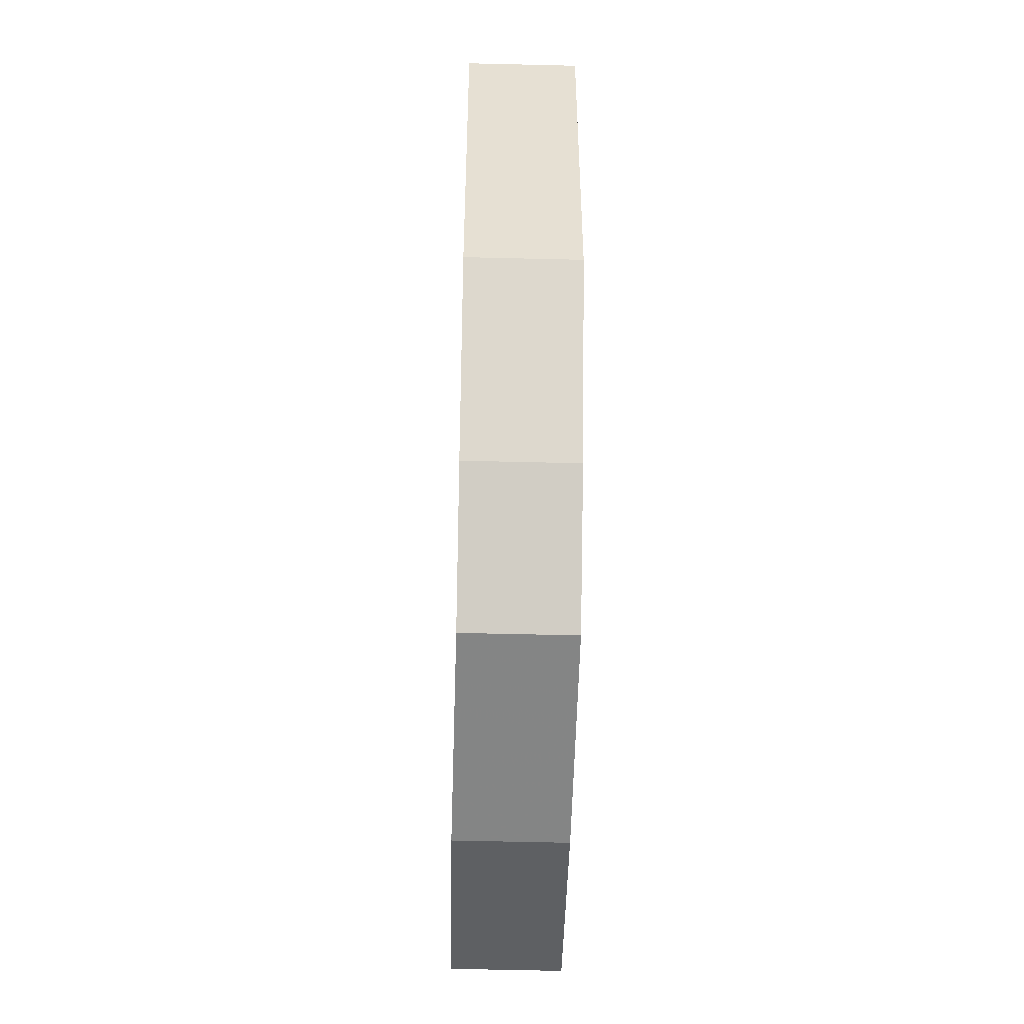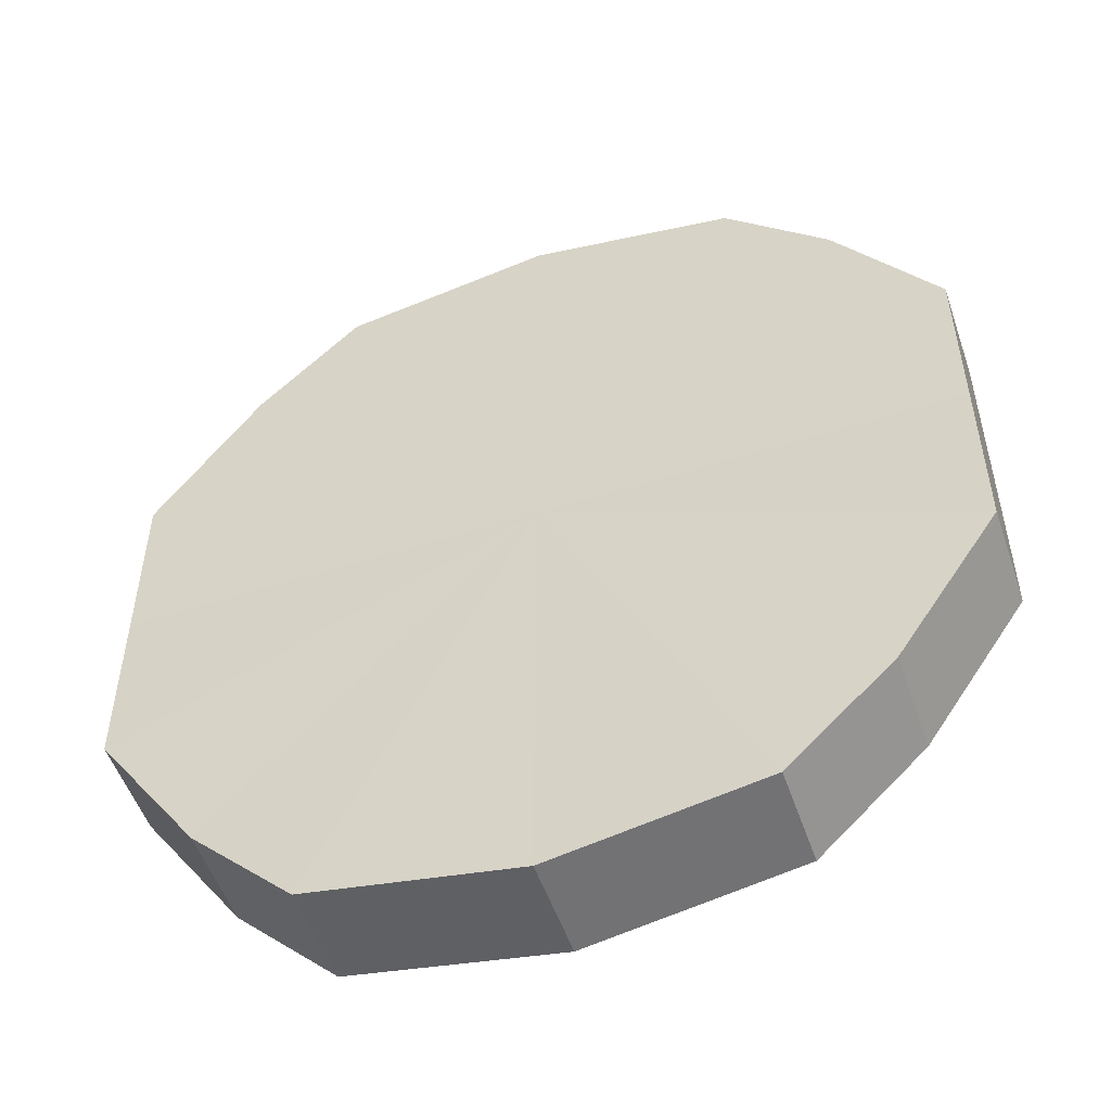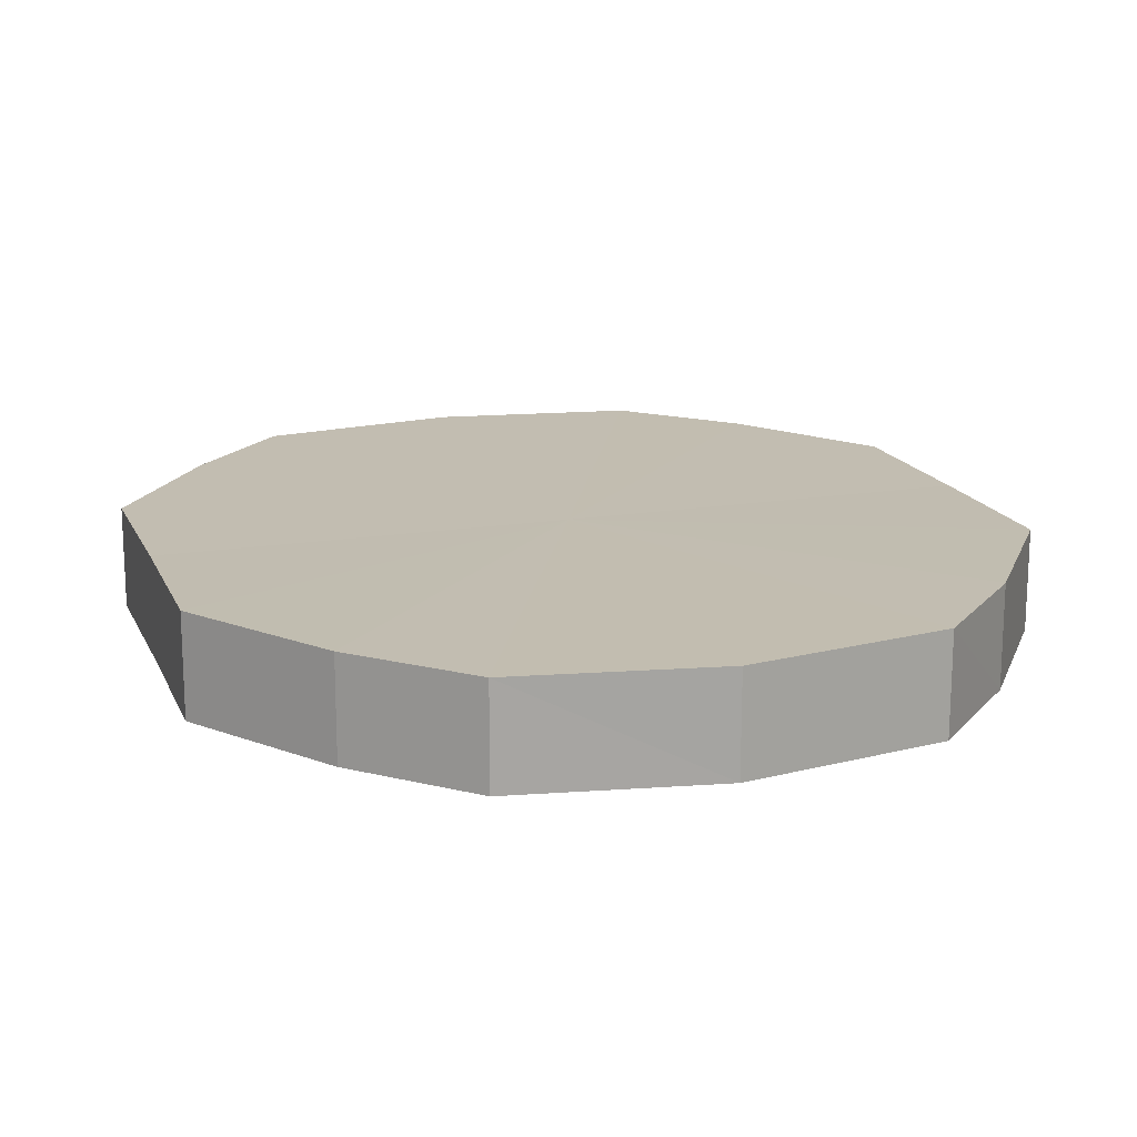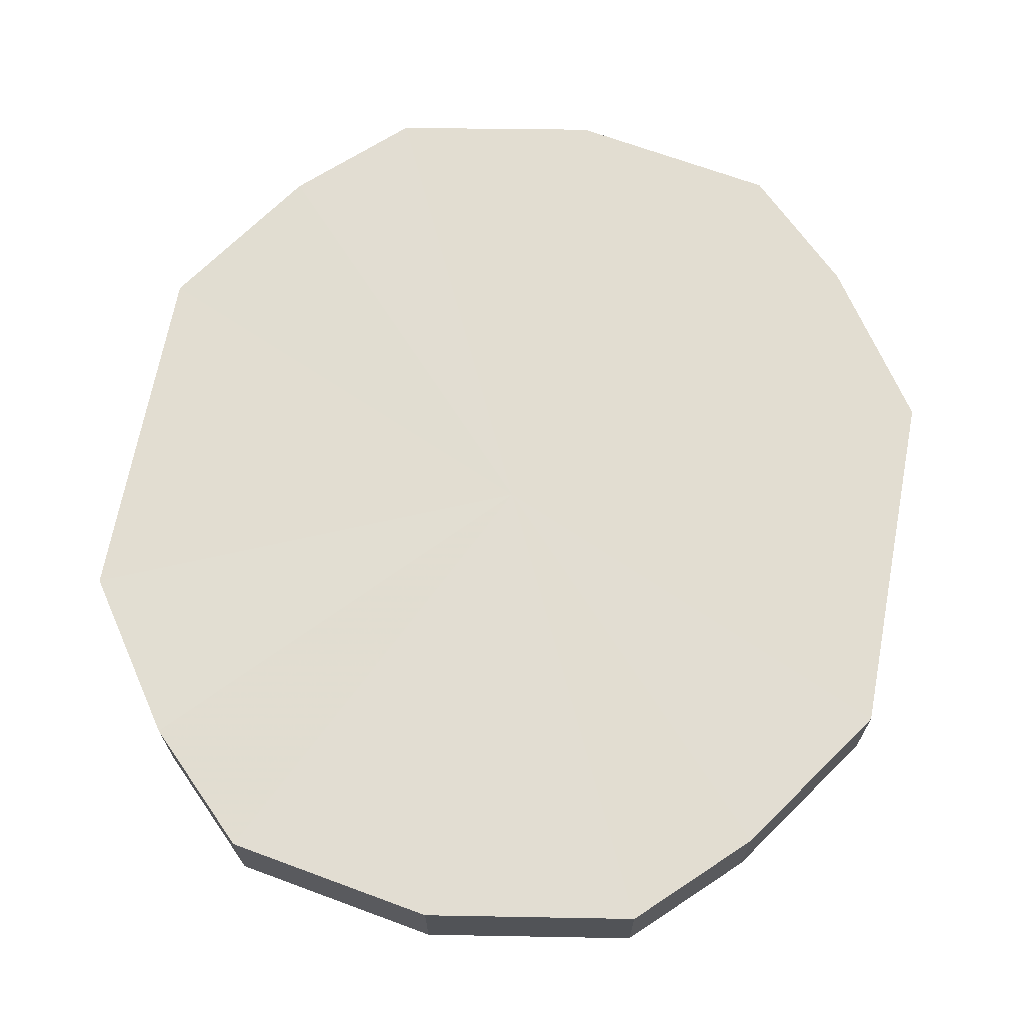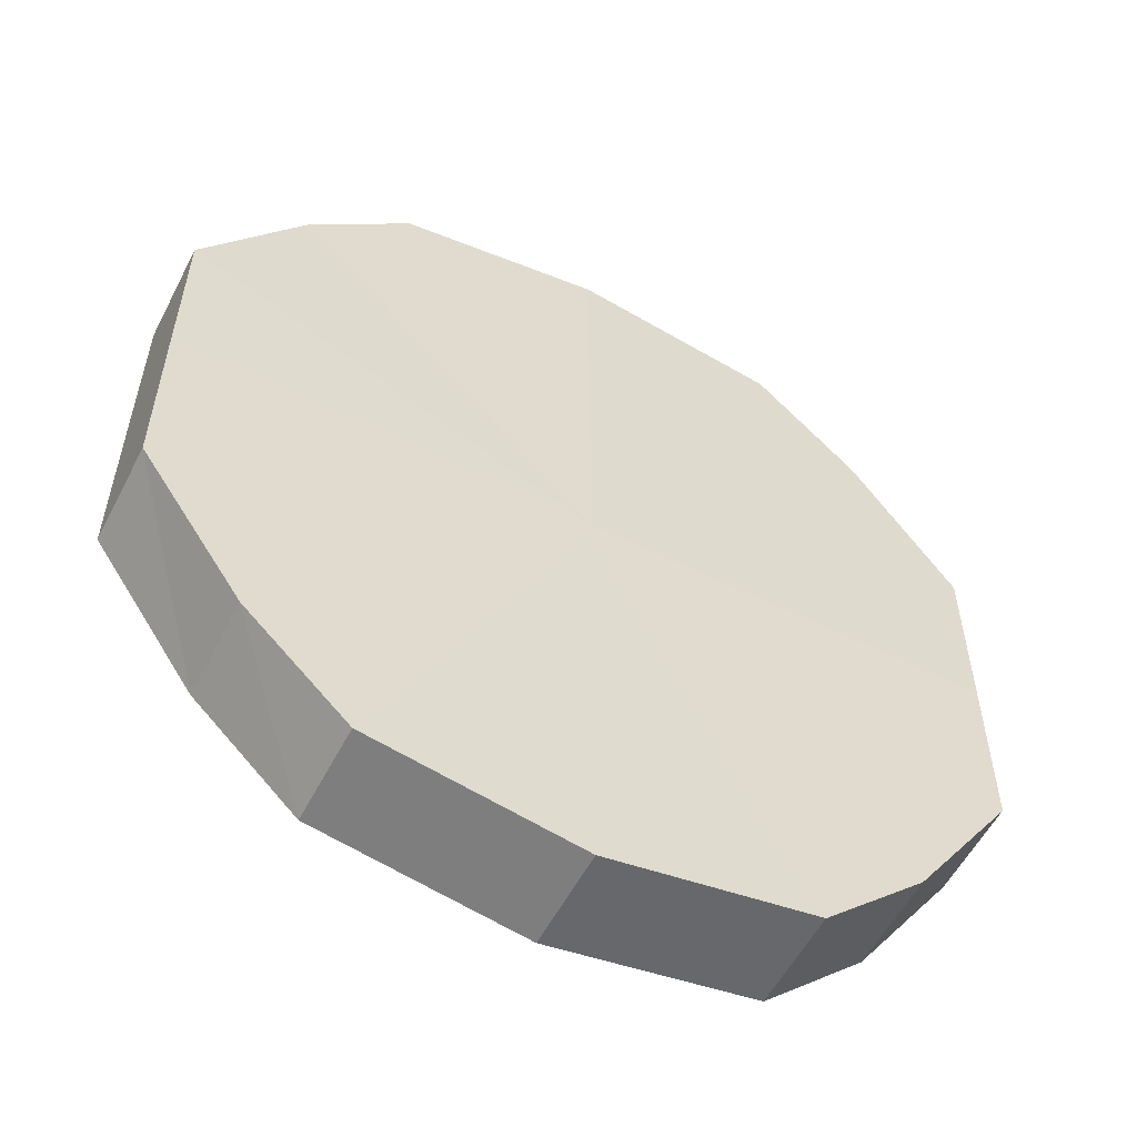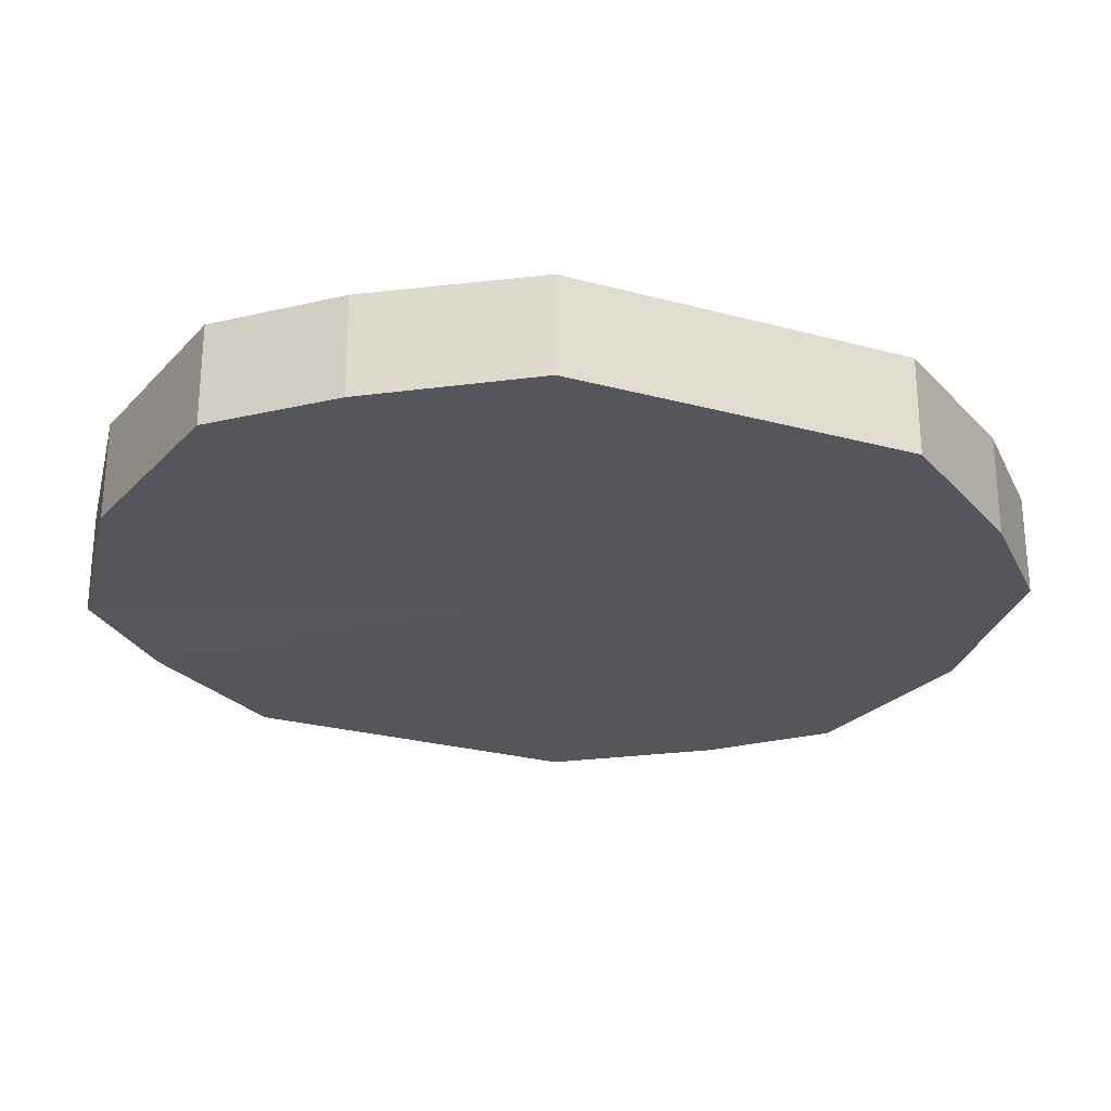
<metadata>
{"format":"obj","ext":"obj","renderer":"f3d","projection":"perspective","resolution":1024,"background":"white","views":[{"elev":-52.0,"azim":-91.5,"up":"+Z"},{"elev":-52.5,"azim":18.9,"up":"+Z"},{"elev":16.8,"azim":162.0,"up":"+Y"},{"elev":68.4,"azim":-169.3,"up":"+Y"},{"elev":-56.4,"azim":-27.2,"up":"+Z"},{"elev":-26.0,"azim":66.7,"up":"+Y"}]}
</metadata>
<code>
o 2238
v 2248 1880 7.86
v 2248 1880 7.857
v 2248 1880 7.86
v 2248 1880 7.847
v 2248 1880 7.857
v 2247 1880 7.857
v 2247 1880 7.857
v 2248 1880 7.832
v 2248 1880 7.847
v 2247 1880 7.847
v 2247 1880 7.847
v 2248 1880 7.815
v 2248 1880 7.832
v 2247 1880 7.832
v 2247 1880 7.832
v 2248 1880 7.798
v 2248 1880 7.815
v 2247 1880 7.815
v 2247 1880 7.815
v 2248 1880 7.783
v 2248 1880 7.798
v 2247 1880 7.798
v 2247 1880 7.798
v 2248 1880 7.773
v 2248 1880 7.783
v 2247 1880 7.783
v 2247 1880 7.783
v 2248 1880 7.77
v 2248 1880 7.773
v 2247 1880 7.773
v 2247 1880 7.773
v 2248 1880 7.77
v 2248 1880 7.86
v 2248 1880 7.857
v 2248 1880 7.857
v 2248 1880 7.847
v 2248 1880 7.847
v 2247 1880 7.857
v 2248 1880 7.86
v 2247 1880 7.847
v 2247 1880 7.857
v 2248 1880 7.832
v 2248 1880 7.832
v 2247 1880 7.832
v 2247 1880 7.847
v 2247 1880 7.815
v 2247 1880 7.832
v 2248 1880 7.815
v 2248 1880 7.815
v 2247 1880 7.798
v 2247 1880 7.815
v 2247 1880 7.783
v 2247 1880 7.798
v 2248 1880 7.798
v 2248 1880 7.798
v 2247 1880 7.773
v 2247 1880 7.783
v 2248 1880 7.77
v 2247 1880 7.773
v 2248 1880 7.783
v 2248 1880 7.783
v 2248 1880 7.773
v 2248 1880 7.77
v 2248 1880 7.773
v 2248 1880 7.815
v 2248 1880 7.857
v 2248 1880 7.86
v 2248 1880 7.847
v 2247 1880 7.857
v 2248 1880 7.832
v 2247 1880 7.847
v 2248 1880 7.815
v 2247 1880 7.832
v 2248 1880 7.798
v 2247 1880 7.815
v 2248 1880 7.783
v 2247 1880 7.798
v 2248 1880 7.773
v 2247 1880 7.783
v 2248 1880 7.77
v 2247 1880 7.773
v 2248 1880 7.815
v 2248 1880 7.86
v 2248 1880 7.857
v 2247 1880 7.857
v 2248 1880 7.847
v 2247 1880 7.847
v 2248 1880 7.832
v 2247 1880 7.832
v 2248 1880 7.815
v 2247 1880 7.815
v 2248 1880 7.798
v 2247 1880 7.798
v 2248 1880 7.783
v 2247 1880 7.783
v 2248 1880 7.773
v 2247 1880 7.773
v 2248 1880 7.77
f 1 2 3
f 2 4 5
f 6 1 7
f 4 8 9
f 10 6 11
f 8 12 13
f 14 10 15
f 12 16 17
f 18 14 19
f 16 20 21
f 22 18 23
f 20 24 25
f 26 22 27
f 24 28 29
f 30 26 31
f 28 30 32
f 33 34 35
f 35 36 37
f 38 39 33
f 40 41 38
f 37 42 43
f 44 45 40
f 46 47 44
f 43 48 49
f 50 51 46
f 52 53 50
f 49 54 55
f 56 57 52
f 58 59 56
f 55 60 61
f 62 63 58
f 61 64 62
f 65 66 67
f 65 68 66
f 65 67 69
f 65 70 68
f 65 69 71
f 65 72 70
f 65 71 73
f 65 74 72
f 65 73 75
f 65 76 74
f 65 75 77
f 65 78 76
f 65 77 79
f 65 80 78
f 65 79 81
f 65 81 80
f 82 83 84
f 82 85 83
f 82 84 86
f 82 87 85
f 82 86 88
f 82 89 87
f 82 88 90
f 82 91 89
f 82 90 92
f 82 93 91
f 82 92 94
f 82 95 93
f 82 94 96
f 82 97 95
f 82 96 98
f 82 98 97

</code>
